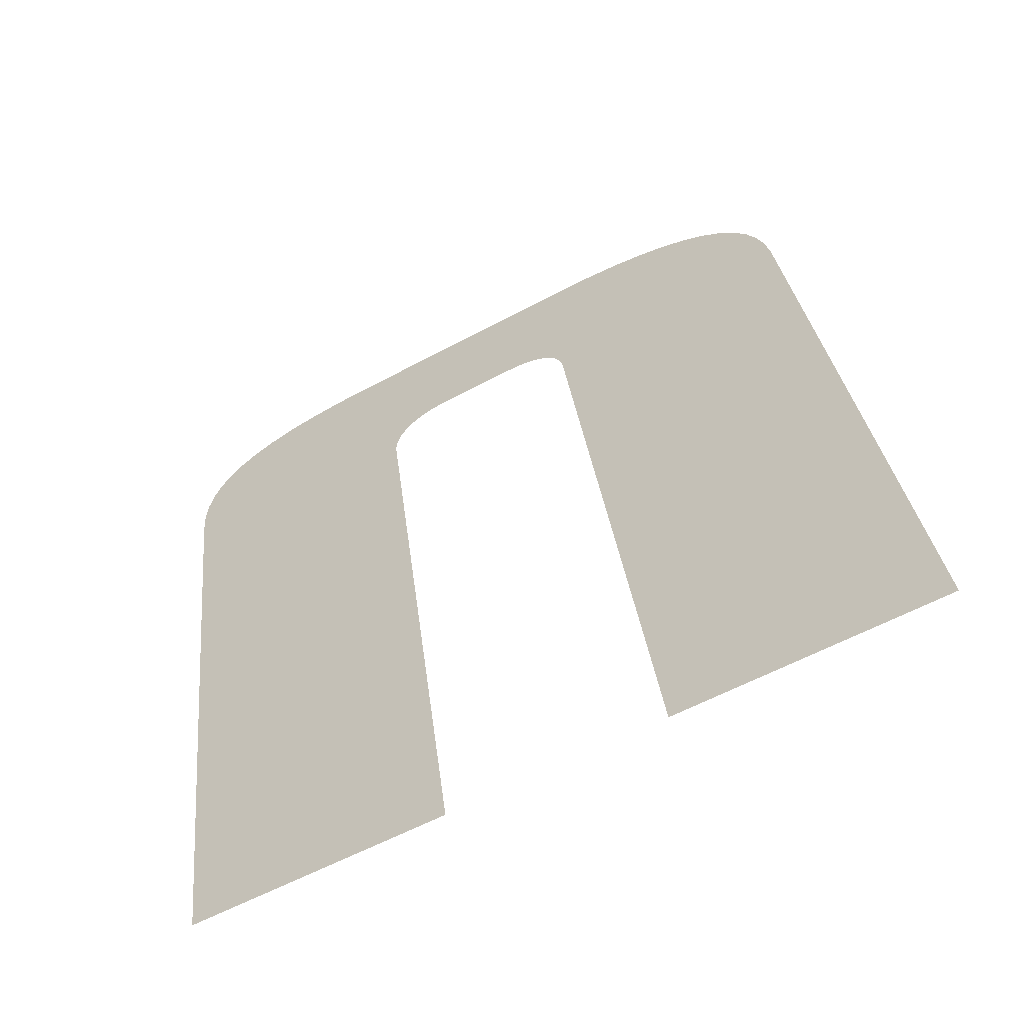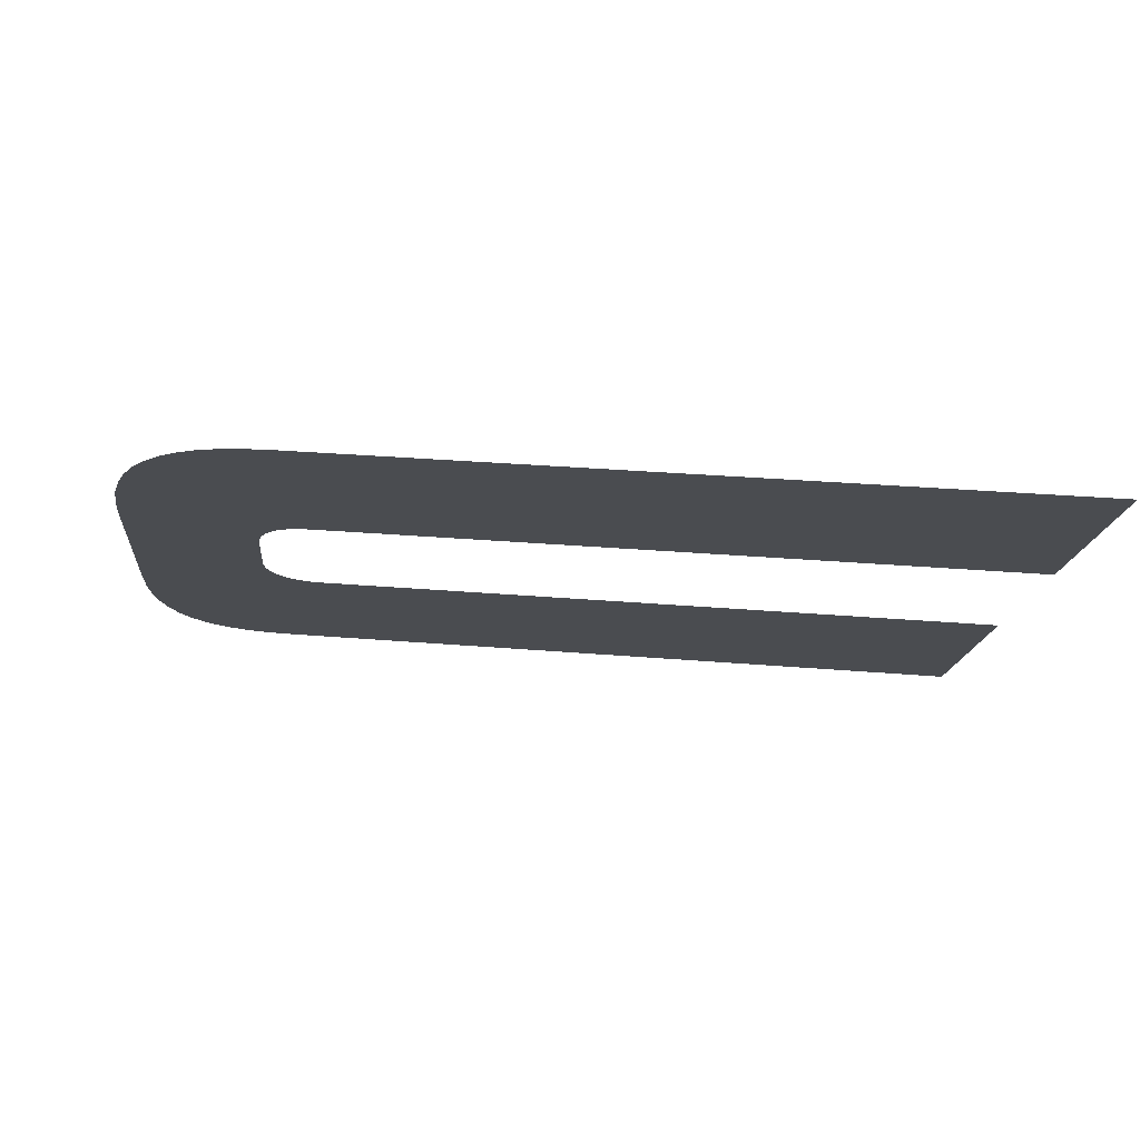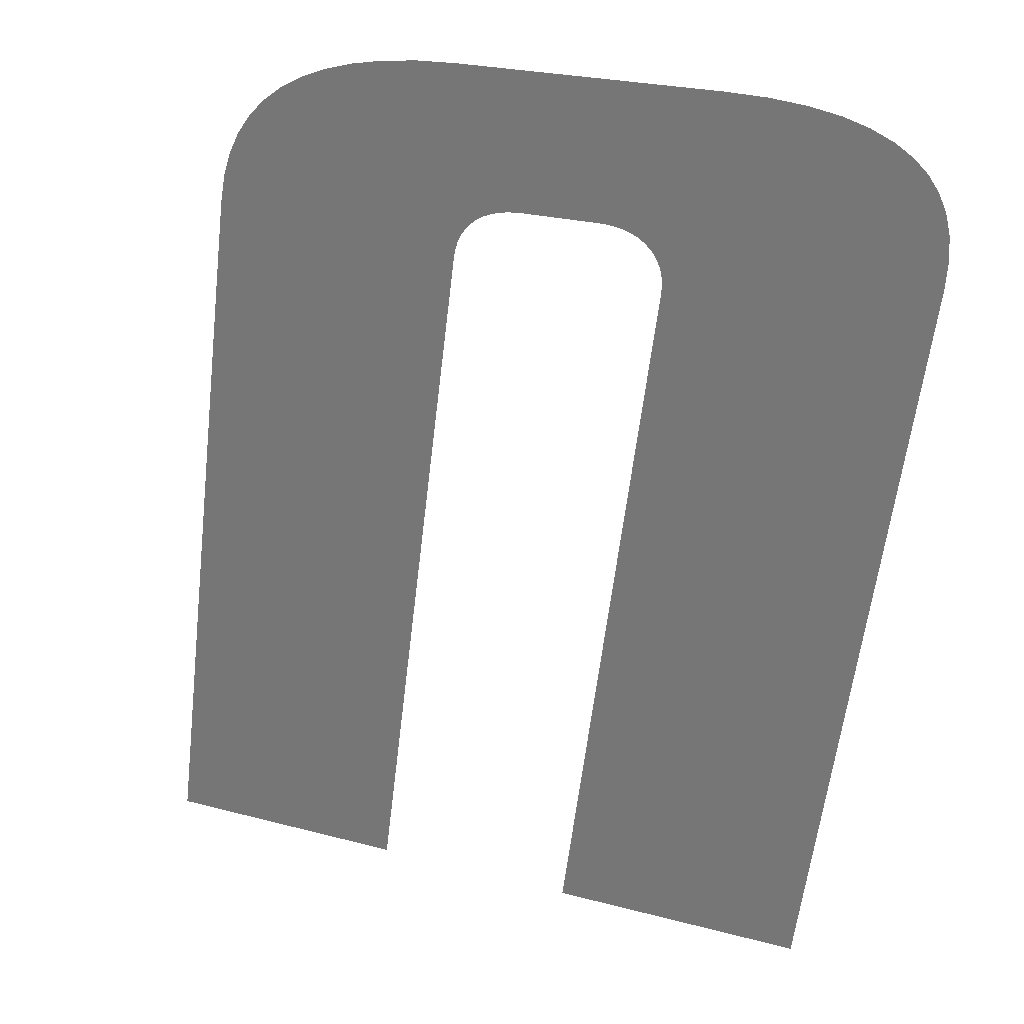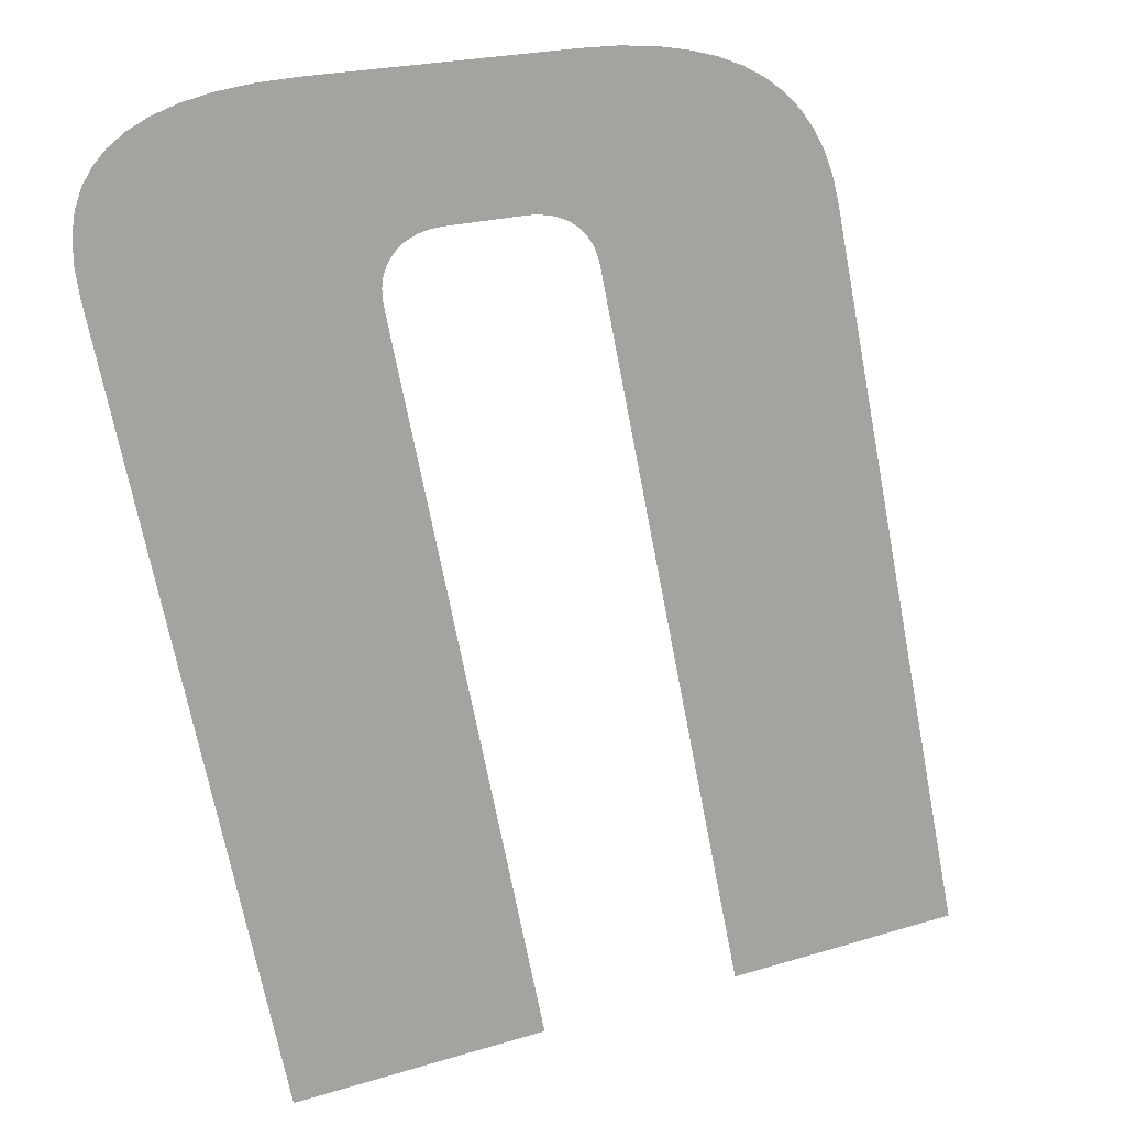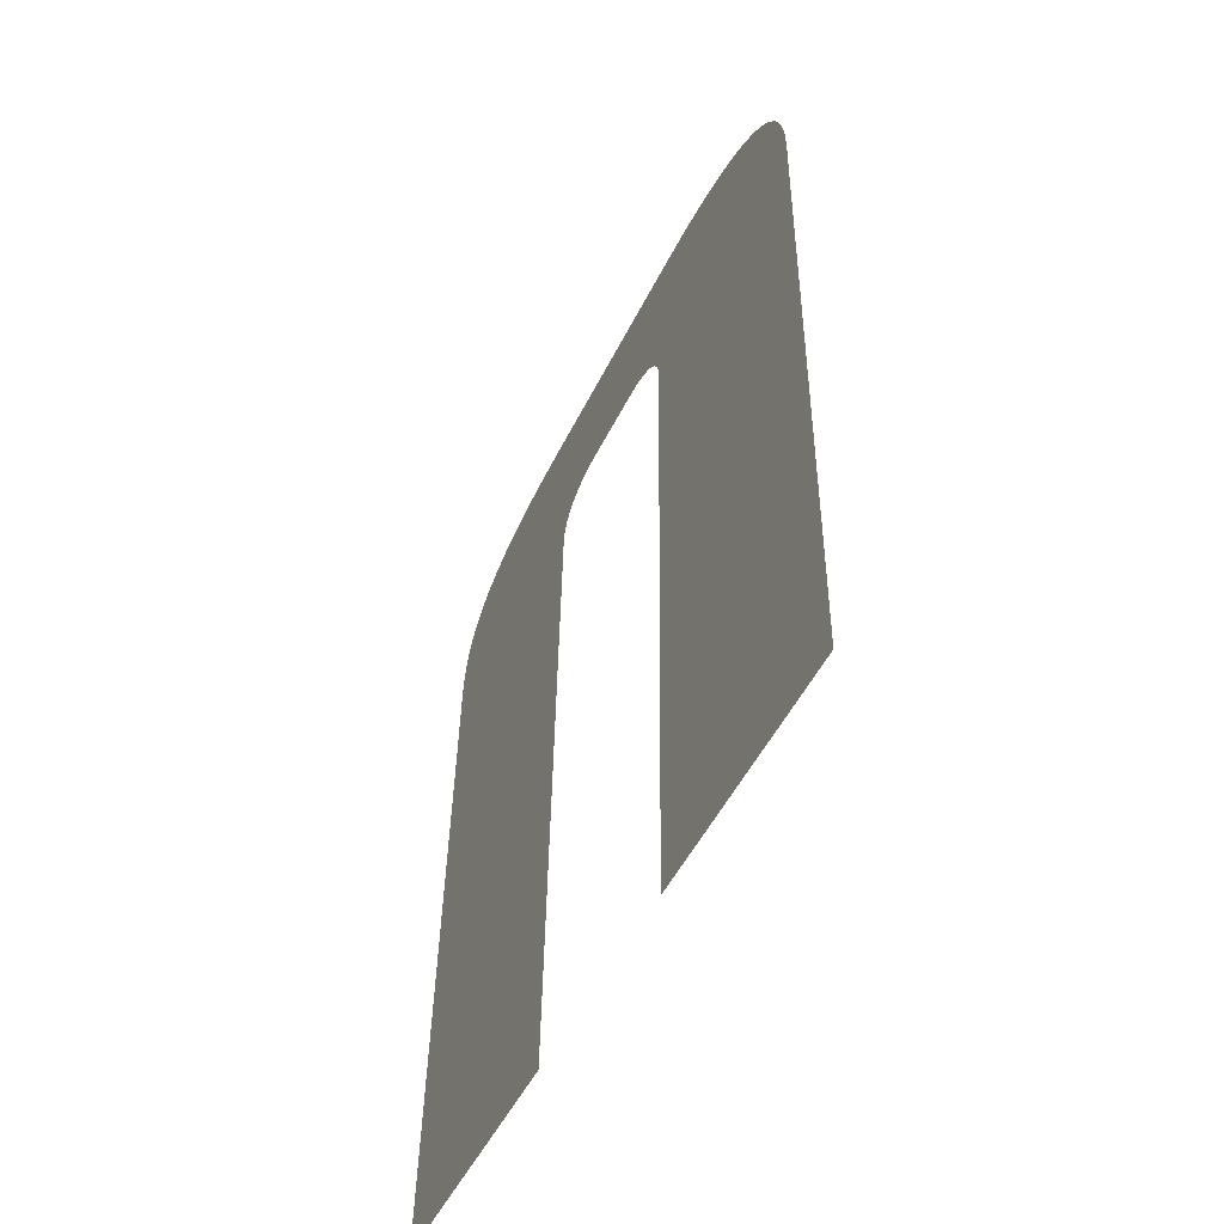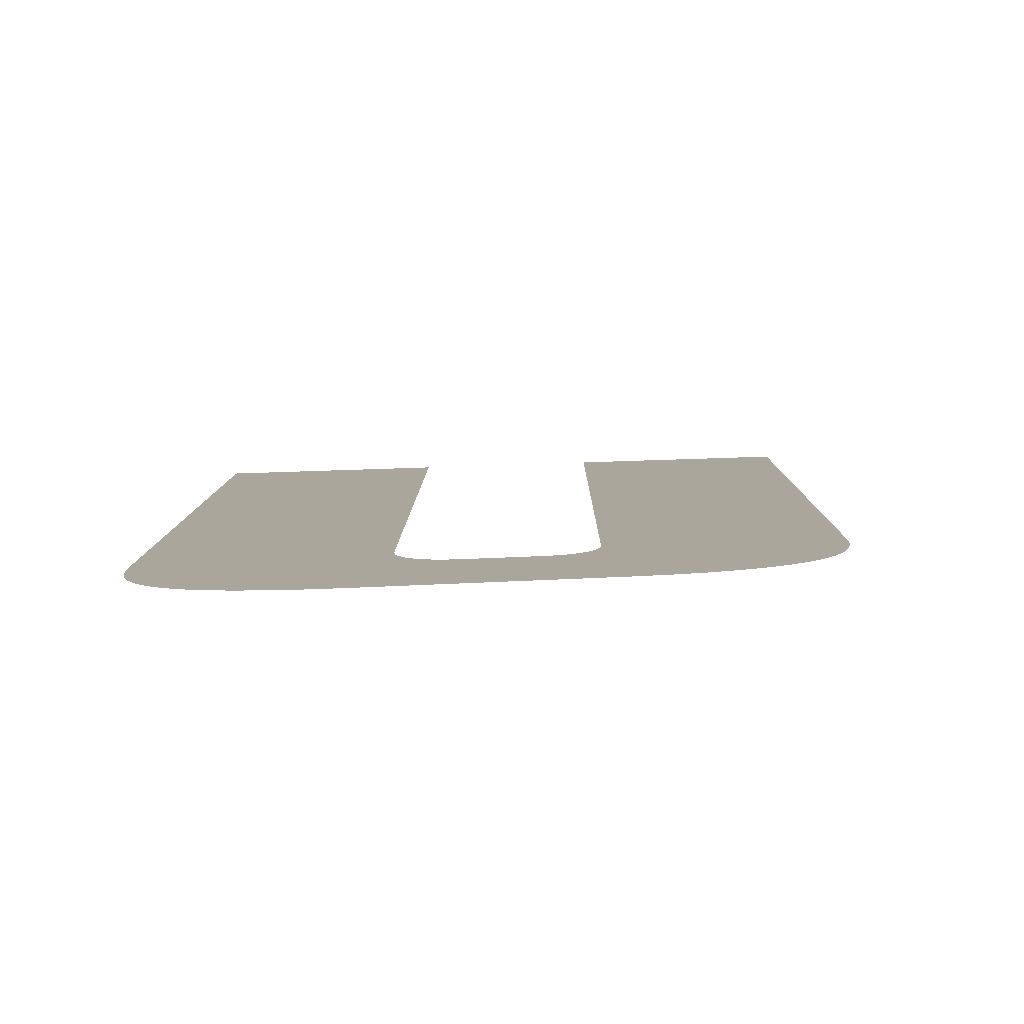
<metadata>
{"format":"obj","ext":"obj","renderer":"f3d","projection":"perspective","resolution":1024,"background":"white","views":[{"elev":-54.4,"azim":30.3,"up":"+Z"},{"elev":-14.7,"azim":85.4,"up":"+Y"},{"elev":23.5,"azim":-155.5,"up":"+Z"},{"elev":21.5,"azim":-28.5,"up":"+Z"},{"elev":-46.0,"azim":66.0,"up":"+Z"},{"elev":12.9,"azim":-9.0,"up":"+Y"}]}
</metadata>
<code>
v -2.717 0.2191 -0.43
v -2.482 0.2191 -0.43
v -2.596 0.2786 0.2501
v -2.602 0.2808 0.2751
v -2.61 0.2827 0.2969
v -2.62 0.2844 0.3164
v -2.633 0.2859 0.3337
v -2.649 0.2873 0.349
v -2.667 0.2884 0.3623
v -2.688 0.2895 0.3739
v -2.712 0.2903 0.3835
v -2.739 0.291 0.3911
v -2.769 0.2914 0.3966
v -2.802 0.2917 0.4
v -2.839 0.2918 0.4011
v -3.076 0.2918 0.4011
v -3.112 0.2917 0.4
v -3.145 0.2914 0.3966
v -3.173 0.291 0.3912
v -3.196 0.2903 0.3838
v -3.216 0.2895 0.3746
v -3.231 0.2886 0.3639
v -3.244 0.2875 0.3517
v -3.253 0.2863 0.3379
v -3.259 0.2849 0.322
v -3.263 0.2833 0.3036
v -3.264 0.2814 0.2823
v -3.261 0.2793 0.2575
v -3.146 0.2191 -0.43
v -2.911 0.2191 -0.43
v -3.02 0.276 0.22
v -3.021 0.2766 0.2269
v -3.02 0.2773 0.2346
v -3.019 0.2779 0.2423
v -3.016 0.2786 0.2499
v -3.012 0.2792 0.2569
v -3.006 0.2797 0.2627
v -2.999 0.2801 0.2673
v -2.992 0.2804 0.2707
v -2.985 0.2806 0.2731
v -2.978 0.2808 0.2746
v -2.97 0.2808 0.2754
v -2.963 0.2809 0.2757
v -2.894 0.2809 0.2757
v -2.887 0.2808 0.2754
v -2.879 0.2808 0.2746
v -2.871 0.2806 0.2732
v -2.864 0.2805 0.271
v -2.857 0.2802 0.2681
v -2.851 0.2799 0.2644
v -2.845 0.2795 0.2597
v -2.839 0.279 0.2542
v -2.835 0.2784 0.248
v -2.831 0.2779 0.2412
v -2.829 0.2772 0.2341
v -2.827 0.2766 0.2274
f 43 42 16
f 31 30 29
f 29 28 31
f 28 27 20
f 31 28 32
f 27 26 21
f 26 25 22
f 21 26 22
f 25 24 23
f 23 22 25
f 21 20 27
f 20 19 28
f 19 18 34
f 18 17 35
f 37 16 38
f 17 16 36
f 16 15 43
f 47 15 48
f 15 14 49
f 14 13 51
f 15 49 48
f 13 12 52
f 12 11 53
f 50 14 51
f 11 10 54
f 10 9 54
f 9 8 55
f 8 7 55
f 7 6 55
f 6 5 55
f 5 4 56
f 4 3 56
f 3 2 1
f 3 1 56
f 9 55 54
f 12 53 52
f 14 50 49
f 16 37 36
f 15 47 46
f 32 28 33
f 33 28 34
f 15 46 45
f 56 55 5
f 51 13 52
f 34 28 19
f 54 53 11
f 35 34 18
f 36 35 17
f 39 38 16
f 15 45 44
f 40 39 16
f 41 40 16
f 15 44 43
f 42 41 16

</code>
